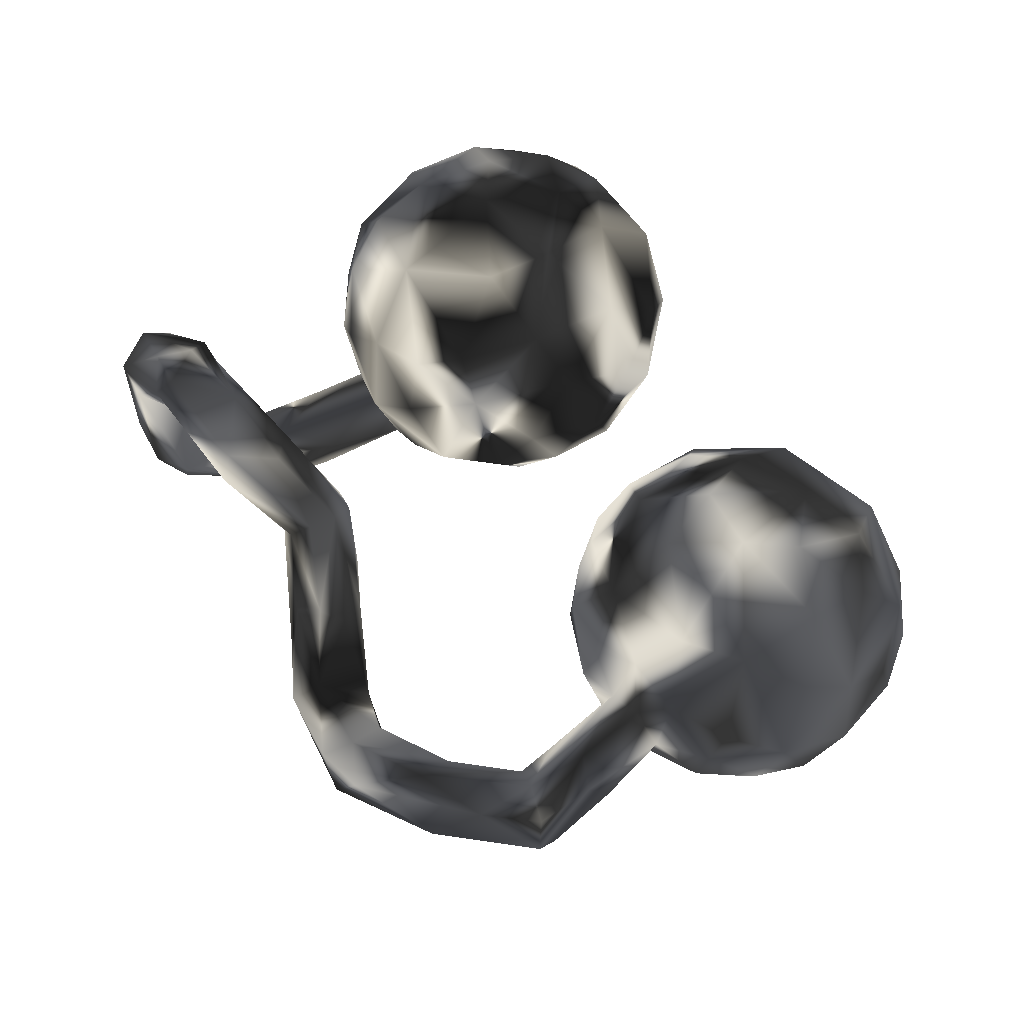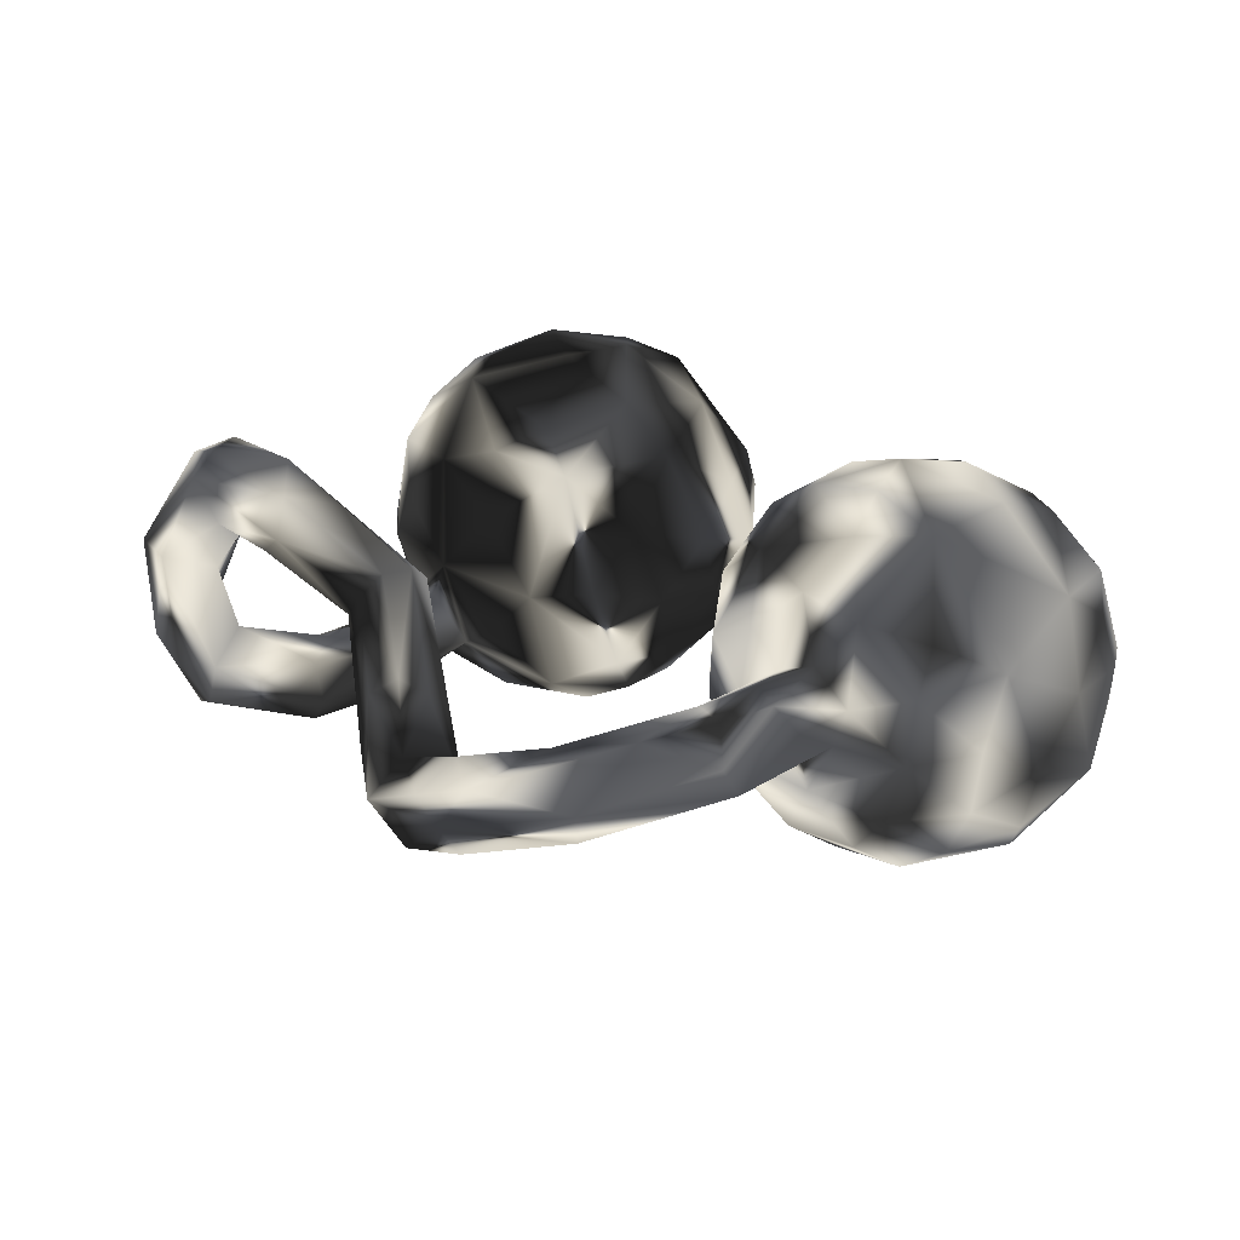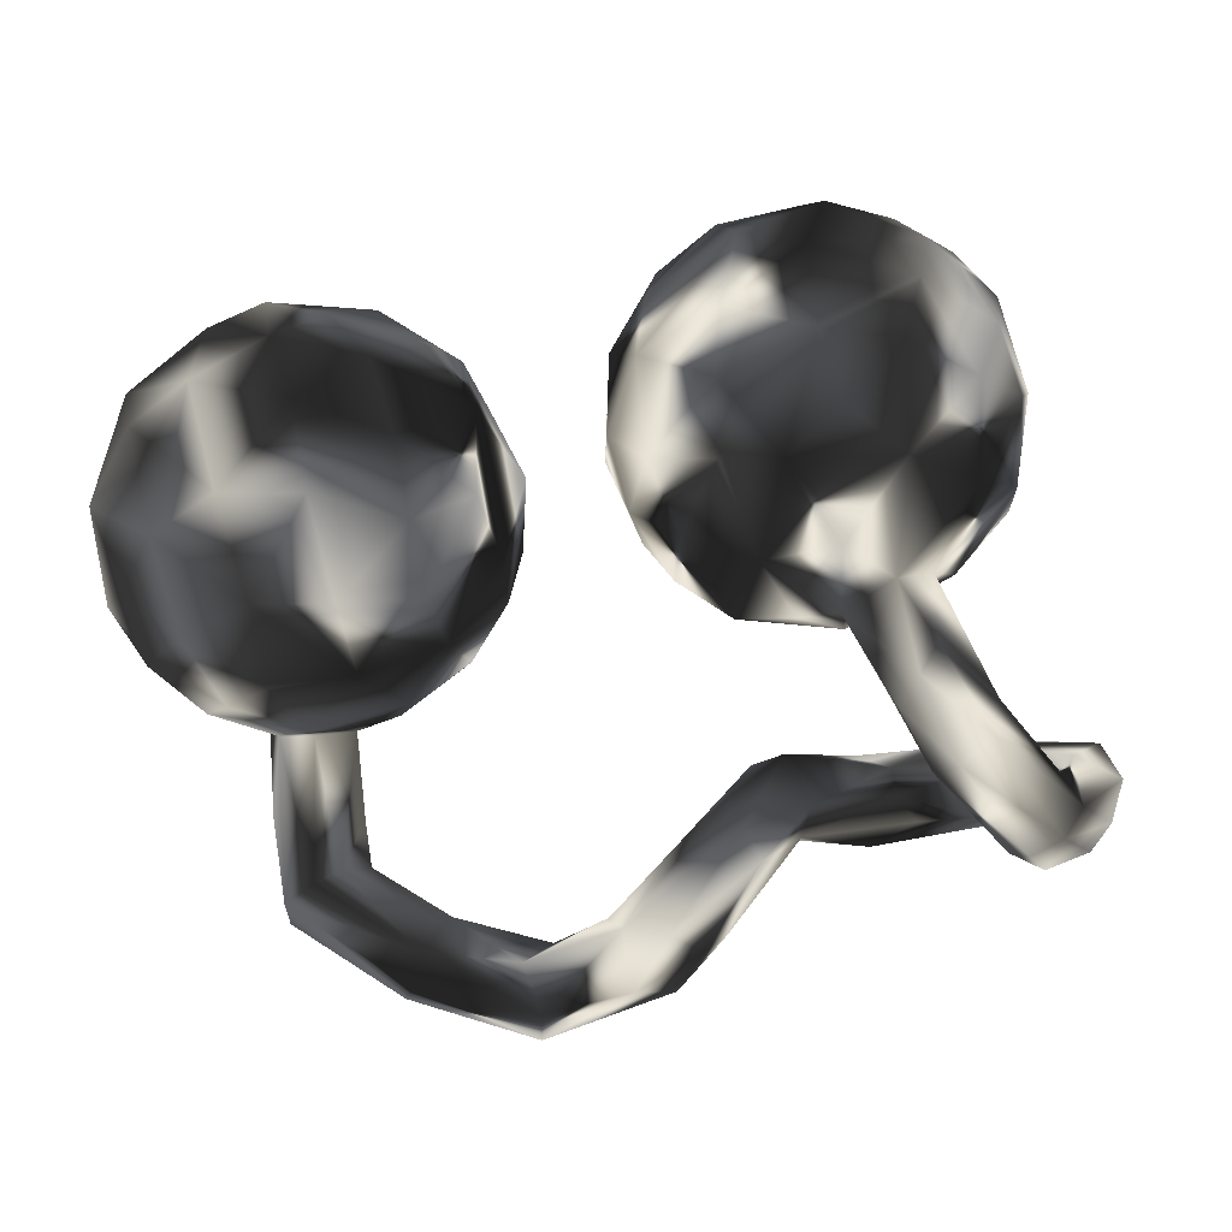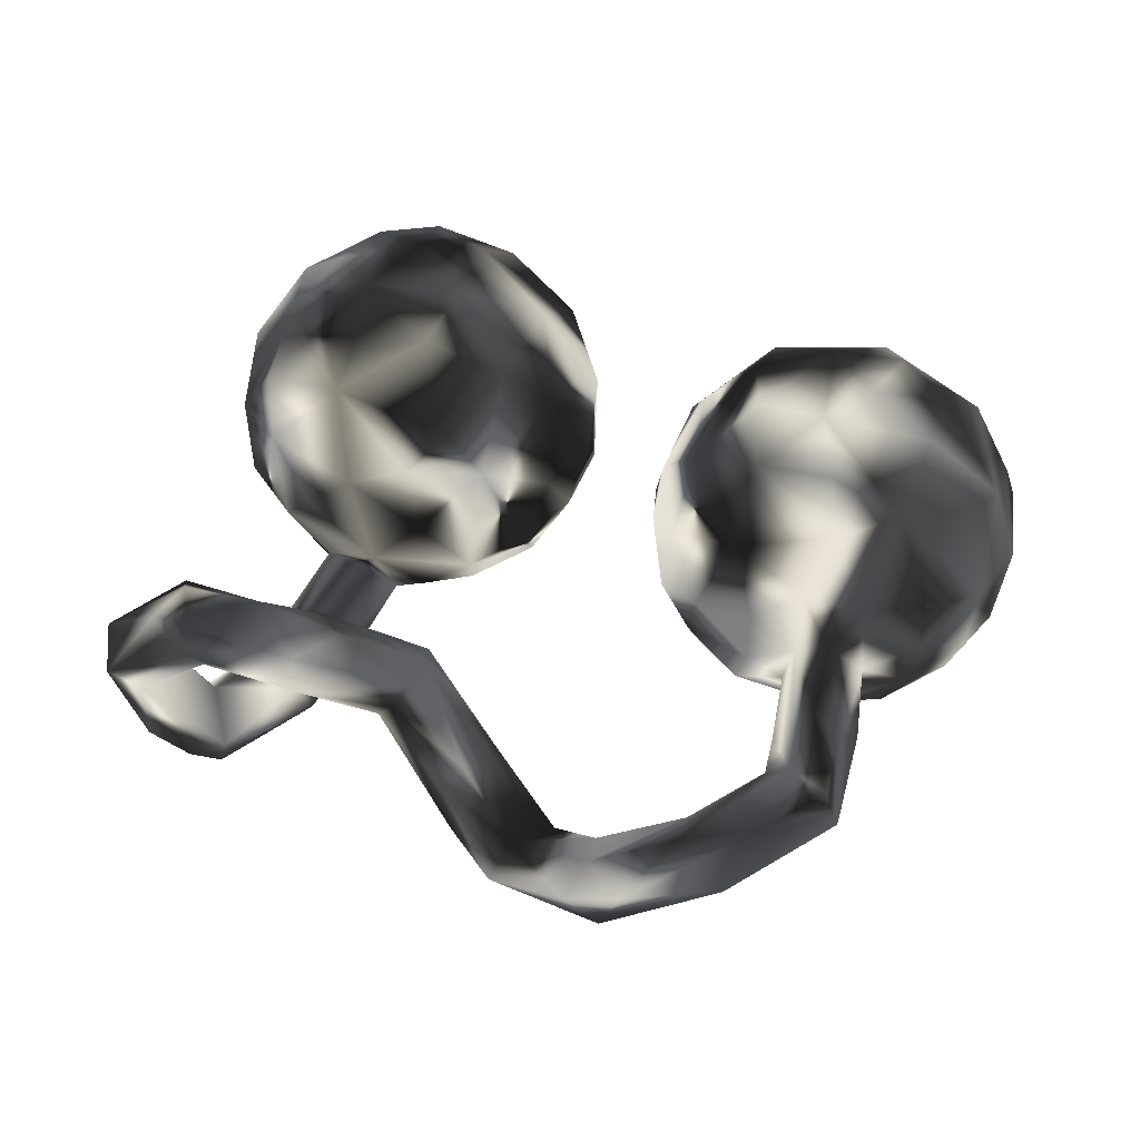
<metadata>
{"format":"obj","ext":"obj","renderer":"f3d","projection":"perspective","resolution":1024,"background":"white","views":[{"elev":74.0,"azim":42.0,"up":"+Z"},{"elev":26.4,"azim":34.2,"up":"+Z"},{"elev":-2.4,"azim":175.6,"up":"+Y"},{"elev":63.5,"azim":5.9,"up":"+Z"}]}
</metadata>
<code>
v 0.8184 0.08477 -0.1134
v 0.8177 0.149 0.04737
v 0.8183 0.008983 0.05964
v 0.7674 0.2633 -0.07877
v 0.7663 0.05846 0.1965
v 0.7743 0.2607 0.02296
v 0.7958 -0.06808 -0.0539
v 0.792 0.141 0.1383
v 0.7386 -0.1592 0.004727
v 0.7215 -0.1517 -0.1131
v 0.7539 0.2008 -0.1793
v 0.6849 0.3566 0.03422
v 0.679 0.144 -0.2811
v 0.7008 -0.01316 0.2523
v 0.6422 0.3624 -0.1083
v 0.7612 -0.04649 -0.1772
v 0.749 -0.1127 0.1274
v 0.7318 0.262 0.1552
v 0.7121 0.02962 -0.2644
v 0.669 -0.1236 -0.2182
v 0.6645 0.203 0.2657
v 0.6437 -0.2338 -0.01543
v 0.554 0.4103 -0.07001
v 0.5832 0.2944 0.2458
v 0.6602 0.265 -0.2351
v 0.6128 0.08847 -0.3288
v 0.5201 0.1702 0.3296
v 0.5621 -0.07439 -0.3085
v 0.6496 -0.1748 0.1725
v 0.6053 -0.2235 -0.1336
v 0.5837 -0.06534 0.3023
v 0.6469 -0.2155 0.09481
v 0.6286 0.08725 0.3148
v 0.559 0.392 0.1307
v 0.5387 -0.197 -0.2161
v 0.5414 0.3357 -0.223
v 0.5328 -0.2685 0.003604
v 0.5449 -0.399 0.08865
v 0.5243 -0.5355 0.04061
v 0.5324 -0.207 0.1948
v 0.5496 -0.2576 0.06677
v 0.4773 -0.5019 0.01133
v 0.5168 -0.5716 0.09818
v 0.5144 -0.4262 0.1395
v 0.4751 -0.2687 -0.02915
v 0.4883 -0.5357 0.1535
v 0.4047 -0.1759 -0.2311
v 0.4334 0.1018 0.3398
v 0.4509 0.2822 0.2786
v 0.4816 -0.2467 0.1197
v 0.462 -0.3834 0.1406
v 0.4362 -0.07279 -0.3119
v 0.4242 -0.1909 0.2107
v 0.4686 -0.1126 0.2897
v 0.4782 0.0865 -0.3508
v 0.4867 0.42 0.02185
v 0.4543 -0.01429 0.3296
v 0.3789 0.4031 -0.04866
v 0.4543 0.3774 -0.167
v 0.4344 -0.4816 0.02133
v 0.3898 0.3038 -0.2483
v 0.3511 0.1785 -0.31
v 0.4824 -0.2582 -0.09789
v 0.4259 -0.4964 0.1444
v 0.4227 -0.2483 0.09954
v 0.5016 0.2297 -0.3132
v 0.4094 -0.2603 0.00566
v 0.3965 -0.404 0.06129
v 0.3882 -0.6014 0.1184
v 0.3047 -0.06102 -0.267
v 0.3109 0.2594 0.2365
v 0.2974 -0.1121 0.2246
v 0.3275 0.05037 -0.3129
v 0.3309 -0.6845 0.01193
v 0.3865 -0.4801 0.0779
v 0.323 0.01468 0.2983
v 0.2909 0.3384 -0.1171
v 0.3465 0.3704 0.1293
v 0.3274 -0.2179 -0.1023
v 0.3406 -0.2359 0.02676
v 0.3388 -0.2073 0.1347
v 0.269 -0.5629 -0.03948
v 0.242 -0.6192 0.07191
v 0.2291 -0.1515 -0.04821
v 0.2574 -0.5563 0.02193
v 0.2386 -0.1587 0.07118
v 0.3085 -0.6046 -0.06621
v 0.3182 0.1461 0.2916
v 0.2276 0.09567 -0.2345
v 0.2141 0.06479 0.2207
v 0.2679 -0.1282 -0.1822
v 0.2189 0.2161 0.1719
v 0.2441 0.326 -0.02331
v 0.2008 0.2633 0.0629
v 0.3197 -0.6632 -0.04783
v 0.1848 -0.04325 0.1266
v 0.2268 0.2289 -0.1823
v 0.1846 0.003287 -0.1649
v 0.1506 -0.7175 0.01559
v 0.1721 -0.05859 -0.06328
v 0.1571 0.1079 0.09841
v 0.1458 0.02645 0.03004
v 0.144 0.1383 -0.05075
v 0.151 -0.6186 -0.1007
v 0.09858 -0.5951 -0.02421
v 0.08926 -0.6579 0.02637
v 0.05163 -0.713 -0.02737
v 0.1221 -0.6976 -0.1185
v 0.118 -0.7446 -0.05061
v 0.01108 0.1759 0.05954
v 0.01701 0.2064 -0.05814
v -0.0204 0.08551 -0.03753
v 0.009463 0.3449 -0.005618
v -0.000125 0.2819 0.1286
v -0.02042 0.3215 -0.156
v -0.0536 0.04612 0.1017
v -0.01815 -0.6585 -0.1748
v 0.01839 -0.5492 -0.119
v 4.5e-05 -0.5608 -0.173
v -0.05904 0.1582 0.2106
v -0.05515 -0.6133 -0.04213
v -0.03454 0.1587 -0.1757
v -0.06853 -0.5724 -0.1895
v -0.04709 0.4113 0.1368
v -0.04277 0.4281 -0.0881
v -0.1289 0.2722 -0.2847
v -0.1258 -0.5996 -0.1547
v -0.09209 0.3241 0.2498
v -0.08951 -0.6642 -0.1064
v -0.07032 0.4826 0.03731
v -0.09662 -0.02101 -0.001097
v -0.1403 0.3826 -0.2616
v -0.1905 -0.5304 -0.004277
v -0.1759 0.5126 -0.1733
v -0.1356 0.1496 -0.2729
v -0.09962 -0.439 -0.02384
v -0.1702 0.000413 0.1984
v -0.09001 0.04465 -0.1645
v -0.09975 -0.4854 -0.000303
v -0.1486 0.1607 0.2902
v -0.204 -0.001051 -0.2215
v -0.1915 -0.08172 -0.01054
v -0.1755 -0.3678 -0.0292
v -0.1479 -0.5037 0.02456
v -0.2257 -0.4646 -0.0855
v -0.238 0.03602 0.2635
v -0.1565 0.5448 -0.05714
v -0.2323 -0.3173 0.1113
v -0.2182 0.4361 0.2767
v -0.1788 0.5454 0.1138
v -0.2289 0.1458 -0.3215
v -0.2802 -0.2975 0.05248
v -0.1683 -0.5827 -0.07993
v -0.2821 -0.4373 0.1076
v -0.3102 -0.4338 0.06784
v -0.2918 0.1825 0.3439
v -0.197 -0.4121 -0.08349
v -0.3192 0.5394 0.1927
v -0.2559 -0.405 0.1448
v -0.2331 -0.3553 0.1422
v -0.3186 0.2254 -0.3415
v -0.3191 -0.3806 0.01734
v -0.2789 -0.08341 -0.1019
v -0.2837 -0.0783 0.1172
v -0.3235 0.5763 -0.1071
v -0.2718 0.484 -0.2471
v -0.2803 0.3429 -0.3267
v -0.2421 0.2984 0.338
v -0.3724 -0.09644 0.01096
v -0.4125 -0.03473 0.187
v -0.298 0.5911 0.0175
v -0.3417 -0.07631 -0.1434
v -0.3253 0.01876 -0.2633
v -0.3273 0.4277 0.2968
v -0.3075 -0.02138 0.2235
v -0.4416 -0.454 0.1783
v -0.4165 -0.3021 0.1873
v -0.4139 0.3033 0.3323
v -0.475 -0.3676 0.108
v -0.4114 0.3282 -0.3232
v -0.4161 -0.1975 -0.1297
v -0.4267 0.5064 0.2064
v -0.4182 0.1527 -0.3248
v -0.4005 0.5747 0.08174
v -0.4189 -0.02525 -0.2048
v -0.4236 0.1605 0.3253
v -0.4214 -0.2223 -0.1995
v -0.4501 0.5655 -0.02125
v -0.5117 -0.2507 -0.1077
v -0.4097 -0.07768 -0.06579
v -0.3797 -0.3548 0.2208
v -0.4702 -0.04906 -0.07795
v -0.5079 -0.3133 -0.2462
v -0.4486 -0.1739 -0.2383
v -0.4777 0.509 -0.1644
v -0.5298 0.5168 0.07293
v -0.4505 -0.4198 0.2427
v -0.5692 0.05632 0.1617
v -0.4919 -0.03817 0.09872
v -0.4789 -0.1227 -0.228
v -0.521 -0.1276 -0.1201
v -0.5502 -0.008537 -0.004114
v -0.5765 -0.2101 -0.2091
v -0.4748 -0.3239 -0.1964
v -0.4474 0.4321 -0.2617
v -0.5405 0.5064 -0.05398
v -0.5577 -0.2657 -0.2542
v -0.4856 -0.0141 -0.1587
v -0.4436 0.0948 0.2954
v -0.5109 -0.4111 0.1246
v -0.5451 0.1186 -0.2336
v -0.4997 -0.3161 -0.1278
v -0.4861 0.3918 0.2737
v -0.5663 0.4321 0.168
v -0.5357 0.2795 -0.2684
v -0.5839 0.3735 -0.1866
v -0.5218 -0.3247 0.2617
v -0.626 0.1219 -0.1225
v -0.631 -0.2815 0.1777
v -0.6417 -0.3512 -0.08188
v -0.6142 0.4394 -0.04078
v -0.4697 -0.3216 0.1299
v -0.5609 0.2621 0.2584
v -0.6122 -0.3239 0.1359
v -0.5836 -0.2457 -0.1364
v -0.6248 0.261 -0.1695
v -0.5905 0.1596 0.2049
v -0.6528 0.3267 0.08831
v -0.6343 0.09263 -0.0255
v -0.6275 -0.4542 -0.1856
v -0.6107 -0.4514 -0.1126
v -0.6225 -0.403 0.1441
v -0.635 -0.3875 0.2728
v -0.6501 0.1626 0.09254
v -0.6533 -0.3144 0.27
v -0.6769 -0.4261 -0.2114
v -0.6709 0.2865 -0.01058
v -0.6707 -0.4793 -0.1059
v -0.6807 -0.354 0.02685
v -0.7021 -0.3659 0.248
v -0.6942 -0.3352 -0.1517
v -0.7465 -0.4227 0.05525
v -0.7491 -0.4518 -0.08504
v -0.6573 -0.4199 0.2274
v -0.6659 -0.2753 0.2145
v -0.7312 -0.2987 -0.04674
v -0.7101 -0.3764 -0.1953
v -0.7986 -0.2802 0.044
v -0.8112 -0.4016 0.06571
v -0.8217 -0.3378 -0.01363
v -0.7785 -0.4057 -0.1038
v -0.8142 -0.3279 0.1124
f 111 115 113
f 25 26 66
f 92 94 101
f 110 113 114
f 110 111 113
f 94 103 101
f 17 14 31
f 165 166 195
f 113 115 125
f 94 93 103
f 5 14 17
f 134 132 166
f 125 115 134
f 115 132 134
f 93 97 103
f 93 77 97
f 17 3 5
f 61 97 77
f 61 62 97
f 1 3 7
f 59 36 61
f 36 66 61
f 36 25 66
f 11 13 25
f 11 1 19
f 11 19 13
f 178 174 213
f 168 174 178
f 149 174 168
f 182 196 214
f 213 182 214
f 174 182 213
f 128 149 168
f 184 188 196
f 114 124 128
f 88 71 90
f 48 88 76
f 31 48 57
f 33 48 31
f 196 188 206
f 188 195 206
f 114 113 124
f 71 92 90
f 33 27 48
f 165 195 188
f 124 113 130
f 78 94 92
f 14 5 33
f 134 166 165
f 130 125 147
f 113 125 130
f 78 93 94
f 147 125 134
f 5 3 8
f 3 2 8
f 58 59 77
f 59 61 77
f 2 1 4
f 3 1 2
f 4 1 11
f 4 11 25
f 174 158 182
f 149 158 174
f 182 184 196
f 158 184 182
f 149 124 150
f 128 124 149
f 27 49 48
f 171 188 184
f 158 171 184
f 158 150 171
f 124 130 150
f 88 49 71
f 48 49 88
f 171 165 188
f 150 147 171
f 147 165 171
f 150 130 147
f 92 71 78
f 21 27 33
f 165 147 134
f 5 21 33
f 5 18 21
f 78 58 93
f 8 18 5
f 93 58 77
f 8 2 18
f 2 6 18
f 56 23 58
f 23 59 58
f 2 4 6
f 23 36 59
f 15 36 23
f 12 4 15
f 15 25 36
f 15 4 25
f 149 150 158
f 71 49 78
f 27 24 49
f 27 21 24
f 49 34 78
f 24 34 49
f 21 18 24
f 78 56 58
f 34 56 78
f 24 18 34
f 18 12 34
f 18 6 12
f 56 34 23
f 12 23 34
f 12 15 23
f 6 4 12
f 137 146 175
f 234 198 227
f 170 175 209
f 170 209 198
f 28 20 35
f 28 47 52
f 52 73 55
f 20 30 35
f 28 35 47
f 73 52 70
f 70 52 47
f 10 22 30
f 70 91 98
f 89 70 98
f 30 22 63
f 63 22 37
f 98 91 100
f 138 141 135
f 135 141 151
f 161 151 183
f 37 22 41
f 22 32 41
f 41 38 37
f 63 37 45
f 84 100 91
f 38 41 44
f 41 40 50
f 44 41 50
f 67 65 80
f 68 65 67
f 65 81 80
f 80 81 86
f 84 80 86
f 84 86 100
f 215 183 211
f 215 211 226
f 51 50 65
f 44 50 51
f 50 40 53
f 50 53 65
f 65 53 81
f 226 211 218
f 226 218 237
f 131 116 137
f 131 137 142
f 137 164 142
f 237 218 229
f 164 137 175
f 164 175 170
f 229 198 234
f 229 234 237
f 170 198 199
f 30 63 35
f 35 63 47
f 70 47 91
f 47 63 79
f 91 47 79
f 63 45 67
f 63 67 79
f 45 60 67
f 67 80 79
f 91 79 84
f 151 173 183
f 151 141 173
f 67 60 68
f 79 80 84
f 131 142 138
f 141 138 142
f 183 185 211
f 64 51 65
f 64 65 68
f 141 142 163
f 169 163 142
f 211 208 218
f 142 164 169
f 202 229 218
f 169 164 170
f 169 170 199
f 169 199 202
f 229 202 198
f 202 199 198
f 37 42 45
f 37 38 39
f 38 43 39
f 37 39 42
f 45 42 60
f 173 141 172
f 173 172 185
f 183 173 185
f 43 38 44
f 46 43 44
f 46 44 51
f 64 68 75
f 141 163 172
f 172 194 185
f 185 200 208
f 185 208 211
f 46 51 64
f 163 169 172
f 172 169 190
f 181 172 190
f 208 203 201
f 192 208 201
f 208 192 202
f 208 202 218
f 190 192 189
f 192 190 169
f 169 202 192
f 42 87 60
f 60 75 68
f 194 172 187
f 185 194 200
f 208 200 203
f 43 46 69
f 46 64 69
f 187 172 181
f 181 190 189
f 148 143 152
f 189 192 201
f 177 152 222
f 148 152 177
f 160 148 177
f 136 143 148
f 159 160 191
f 191 160 177
f 191 177 217
f 217 177 219
f 217 219 245
f 235 217 245
f 42 39 87
f 60 87 82
f 75 60 82
f 85 75 82
f 200 194 207
f 75 85 83
f 64 75 83
f 69 64 83
f 200 207 203
f 152 143 157
f 181 189 212
f 201 203 225
f 189 201 225
f 139 136 160
f 139 160 144
f 160 136 148
f 144 160 159
f 157 162 152
f 152 162 222
f 222 162 179
f 154 159 176
f 176 159 197
f 197 159 191
f 179 232 224
f 222 179 224
f 222 219 177
f 191 217 197
f 219 222 224
f 252 245 248
f 197 217 233
f 233 217 235
f 240 233 235
f 235 245 252
f 235 252 240
f 39 95 87
f 39 74 95
f 39 43 74
f 82 87 104
f 85 104 105
f 82 104 85
f 187 193 194
f 43 69 74
f 74 69 99
f 99 69 83
f 83 85 106
f 106 85 105
f 139 118 136
f 119 123 157
f 143 119 157
f 136 119 143
f 187 204 193
f 187 181 204
f 204 181 212
f 194 193 207
f 144 121 139
f 157 145 162
f 153 155 145
f 212 189 220
f 225 203 241
f 220 189 225
f 145 155 162
f 133 144 154
f 144 159 154
f 133 154 155
f 225 241 220
f 155 154 176
f 179 162 155
f 179 155 210
f 239 220 246
f 155 176 210
f 179 210 232
f 224 232 239
f 224 239 219
f 219 239 246
f 219 246 248
f 245 219 248
f 176 197 244
f 210 176 232
f 176 244 232
f 242 232 244
f 248 250 252
f 244 197 233
f 244 233 240
f 244 240 249
f 249 240 252
f 74 109 95
f 87 95 108
f 105 104 118
f 118 104 119
f 136 118 119
f 74 99 109
f 106 105 121
f 121 105 118
f 121 118 139
f 123 127 145
f 123 145 157
f 193 236 207
f 99 83 106
f 121 144 133
f 145 127 153
f 133 155 153
f 204 230 193
f 204 212 231
f 207 236 247
f 203 207 247
f 241 203 247
f 212 220 231
f 231 220 239
f 246 220 241
f 246 241 247
f 248 246 250
f 246 247 250
f 238 231 242
f 231 239 242
f 251 243 249
f 251 249 250
f 239 232 242
f 242 244 249
f 242 249 243
f 249 252 250
f 104 87 108
f 108 109 117
f 119 108 117
f 119 104 108
f 119 117 123
f 123 117 127
f 117 129 127
f 108 95 109
f 109 99 107
f 117 109 129
f 109 107 129
f 129 153 127
f 107 99 106
f 107 106 121
f 107 121 129
f 129 121 133
f 153 129 133
f 230 204 231
f 236 193 230
f 236 230 238
f 230 231 238
f 236 238 243
f 247 236 251
f 236 243 251
f 247 251 250
f 243 238 242
f 10 30 20
f 55 28 52
f 198 209 227
f 86 72 96
f 81 72 86
f 53 72 81
f 112 116 131
f 100 86 96
f 216 215 226
f 122 112 138
f 138 112 131
f 100 96 102
f 32 29 40
f 32 40 41
f 180 215 205
f 180 183 215
f 103 100 102
f 98 100 103
f 180 161 183
f 167 161 180
f 167 151 161
f 126 135 151
f 126 122 135
f 122 138 135
f 22 9 32
f 126 151 167
f 97 89 98
f 10 9 22
f 73 70 89
f 20 16 10
f 55 73 62
f 19 16 20
f 19 20 28
f 26 28 55
f 26 19 28
f 186 223 209
f 227 209 223
f 156 186 209
f 227 223 234
f 234 223 228
f 146 156 209
f 175 146 209
f 234 228 237
f 137 140 146
f 120 140 137
f 221 237 228
f 116 120 137
f 237 216 226
f 221 216 237
f 72 90 96
f 54 72 53
f 110 116 112
f 96 101 102
f 40 54 53
f 40 31 54
f 195 205 216
f 205 215 216
f 111 112 122
f 111 110 112
f 40 29 31
f 115 111 122
f 32 17 29
f 205 167 180
f 115 122 126
f 17 32 9
f 166 132 167
f 132 126 167
f 97 98 103
f 62 89 97
f 62 73 89
f 16 7 10
f 10 7 9
f 19 26 13
f 186 178 223
f 186 156 178
f 223 214 228
f 140 156 146
f 214 221 228
f 116 110 120
f 110 114 120
f 72 76 90
f 54 57 76
f 72 54 76
f 96 90 101
f 90 92 101
f 195 216 221
f 101 103 102
f 29 17 31
f 166 205 195
f 166 167 205
f 132 115 126
f 7 17 9
f 7 3 17
f 61 66 62
f 16 1 7
f 55 62 66
f 66 26 55
f 25 13 26
f 1 16 19
f 223 178 213
f 223 213 214
f 156 168 178
f 156 140 168
f 128 168 140
f 214 196 221
f 140 120 128
f 120 114 128
f 221 196 206
f 76 88 90
f 57 48 76
f 54 31 57
f 206 195 221
f 14 33 31

</code>
